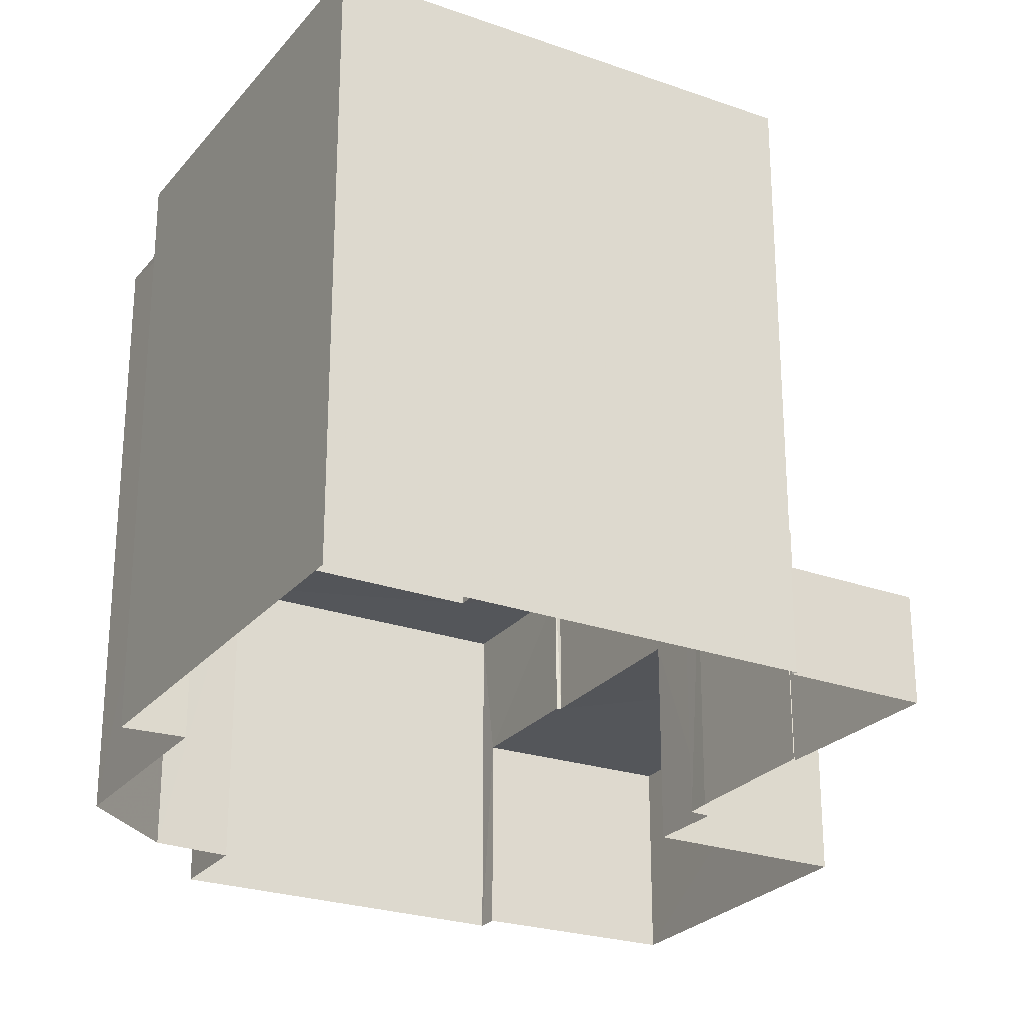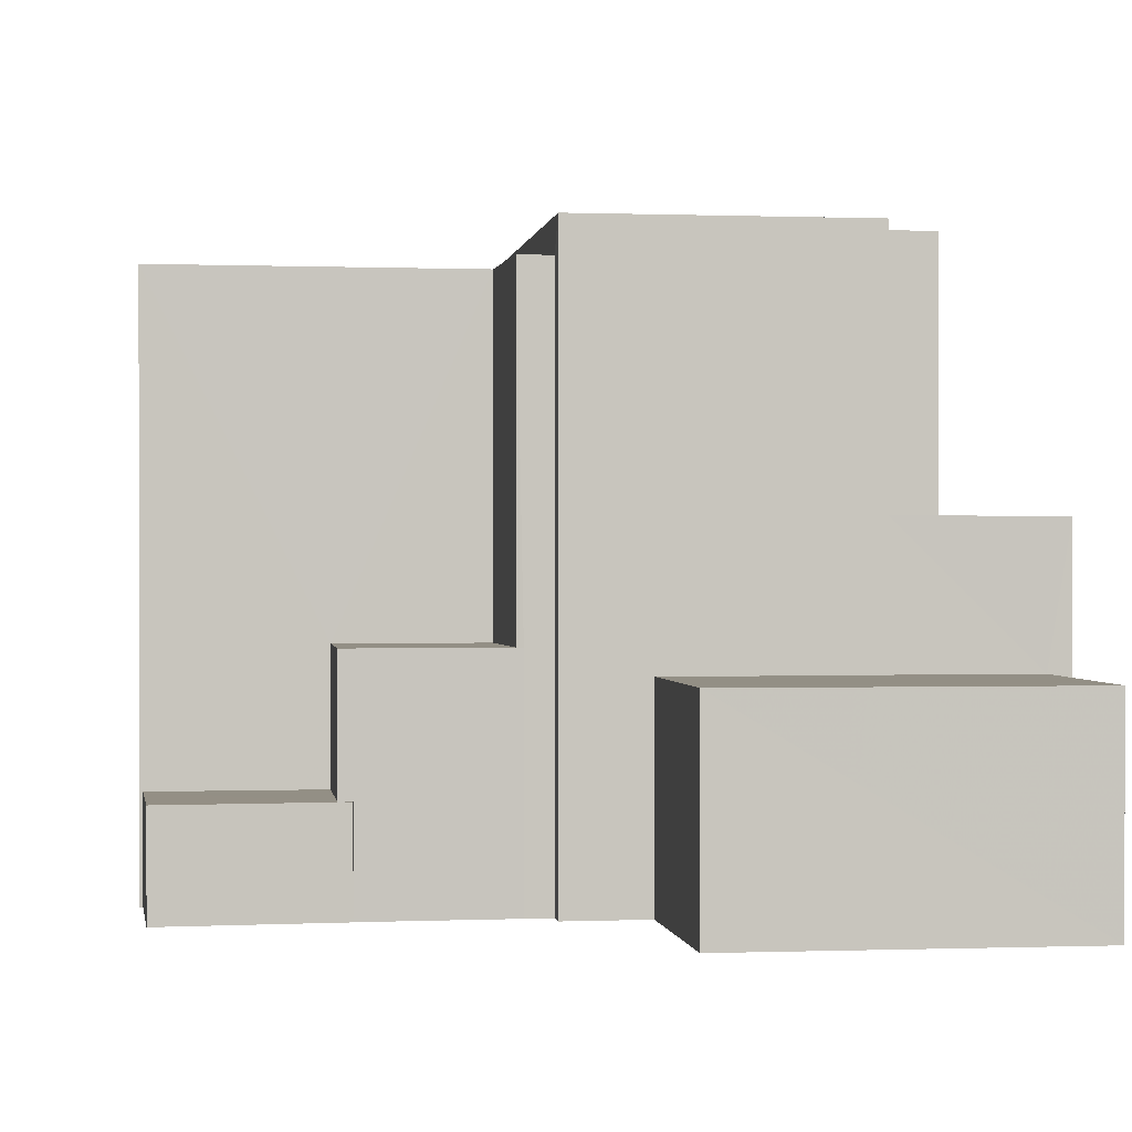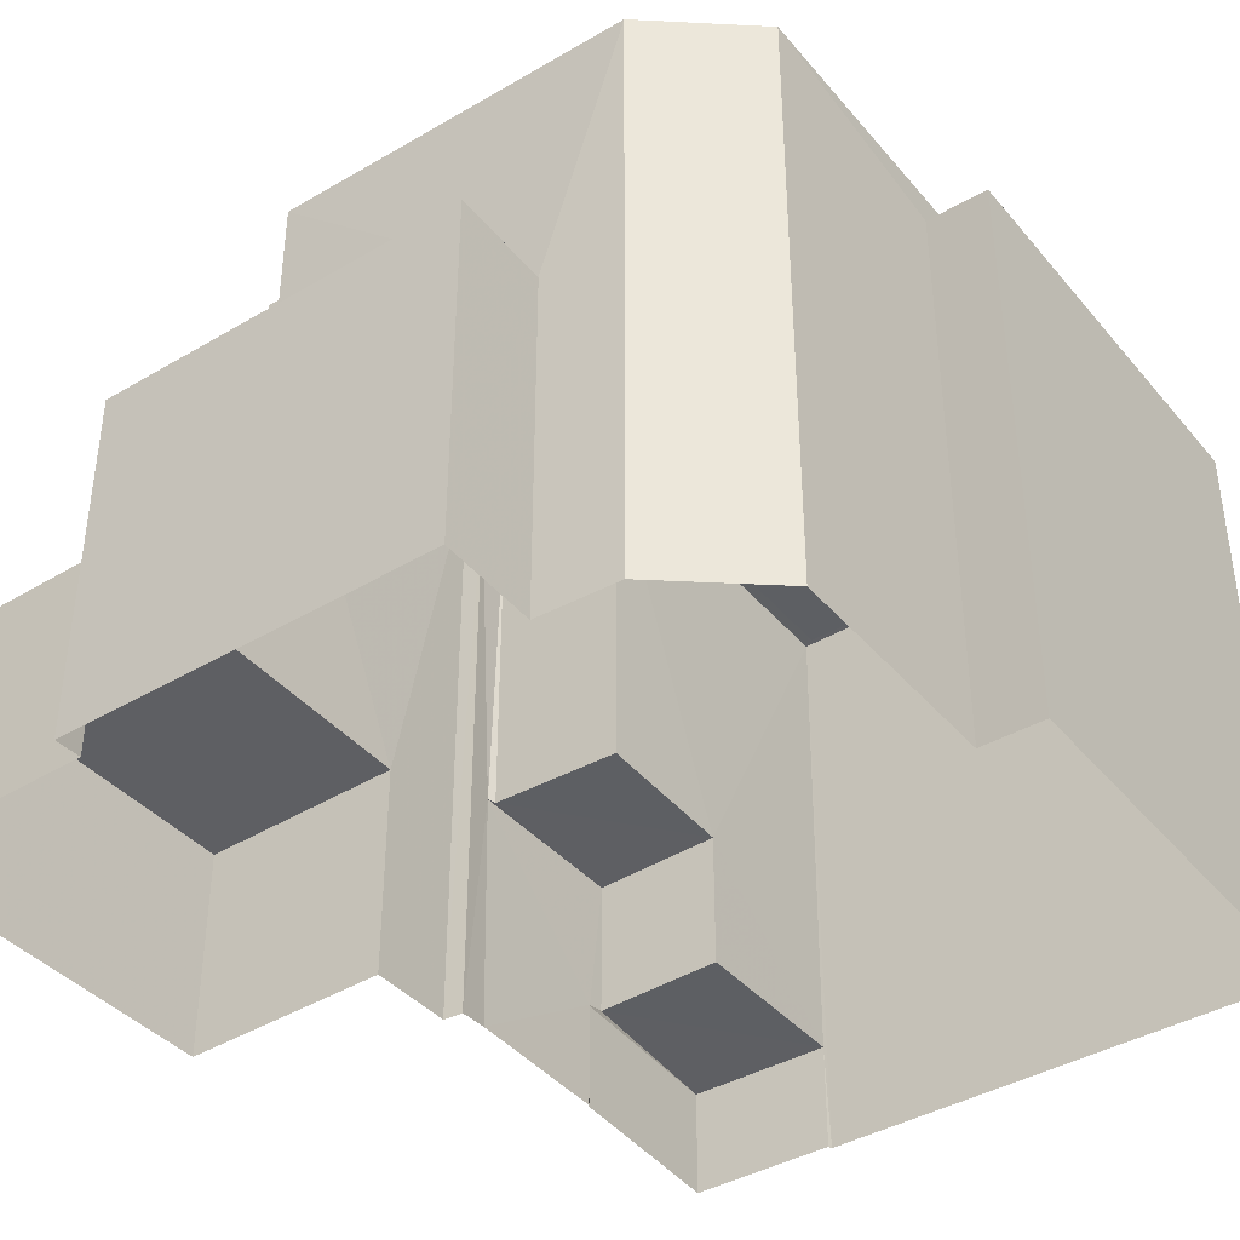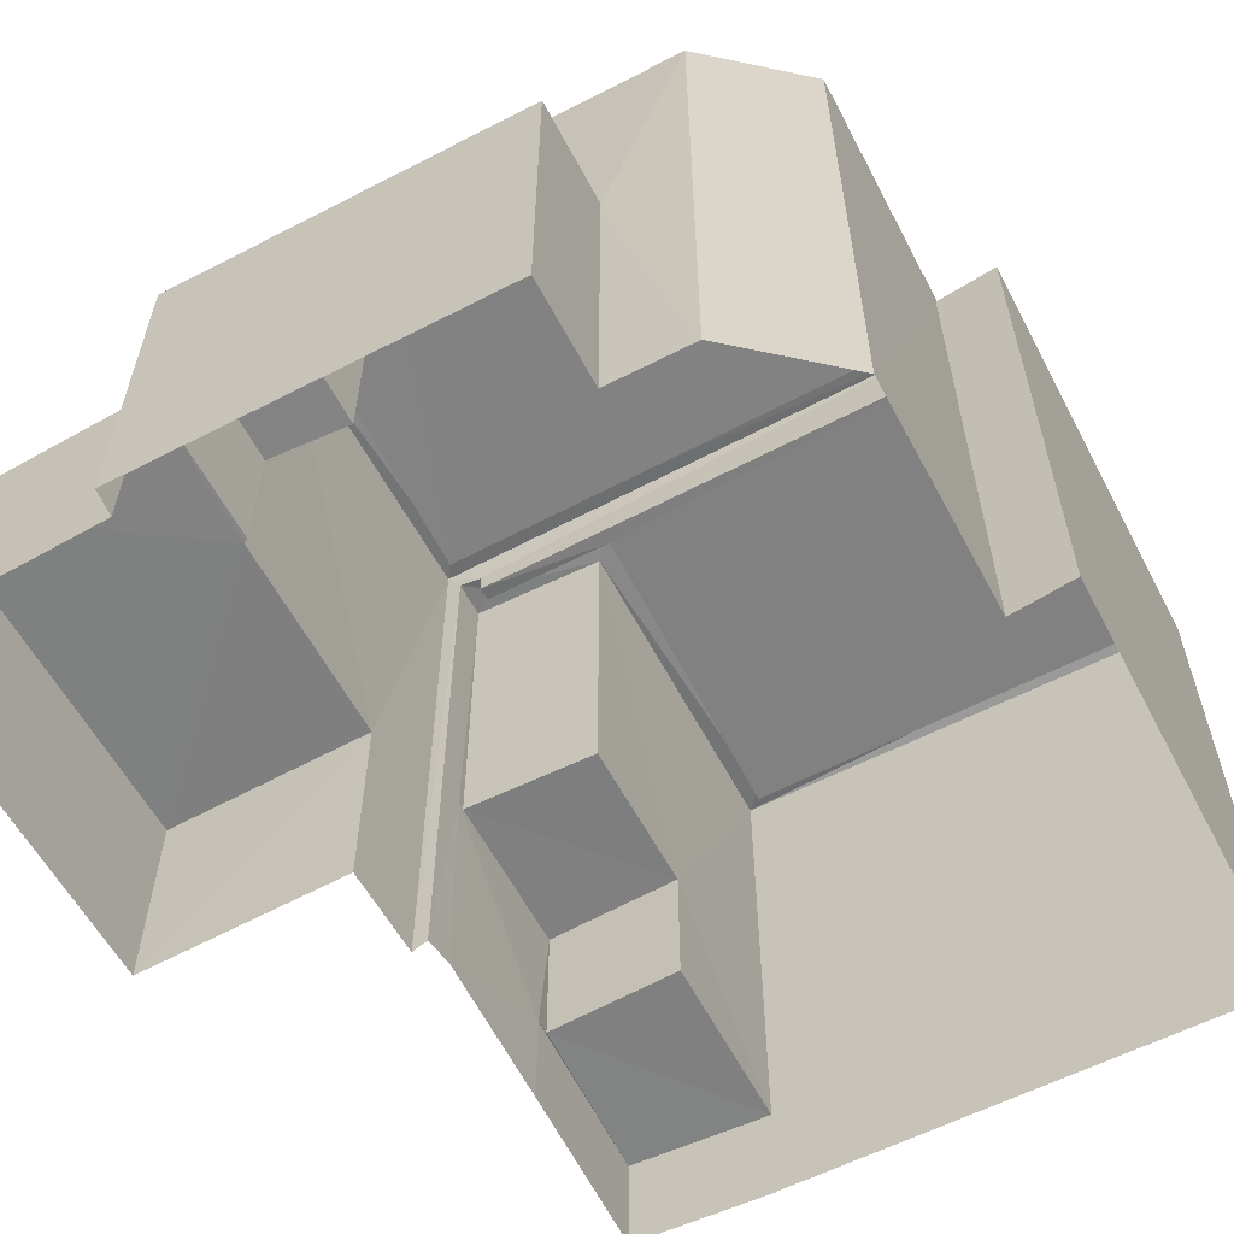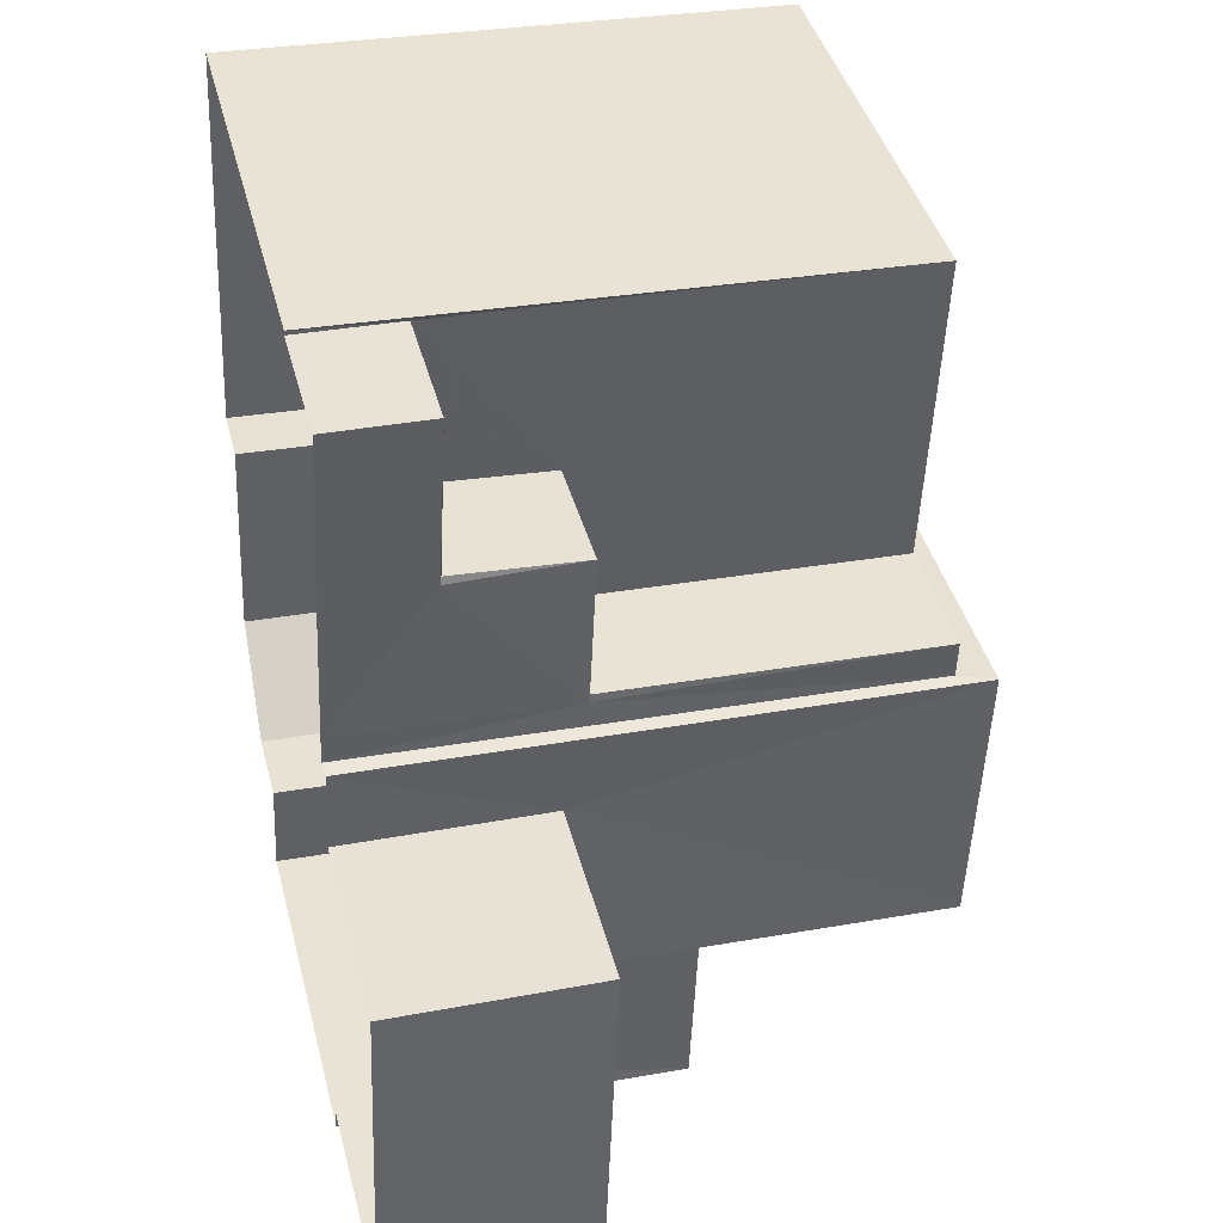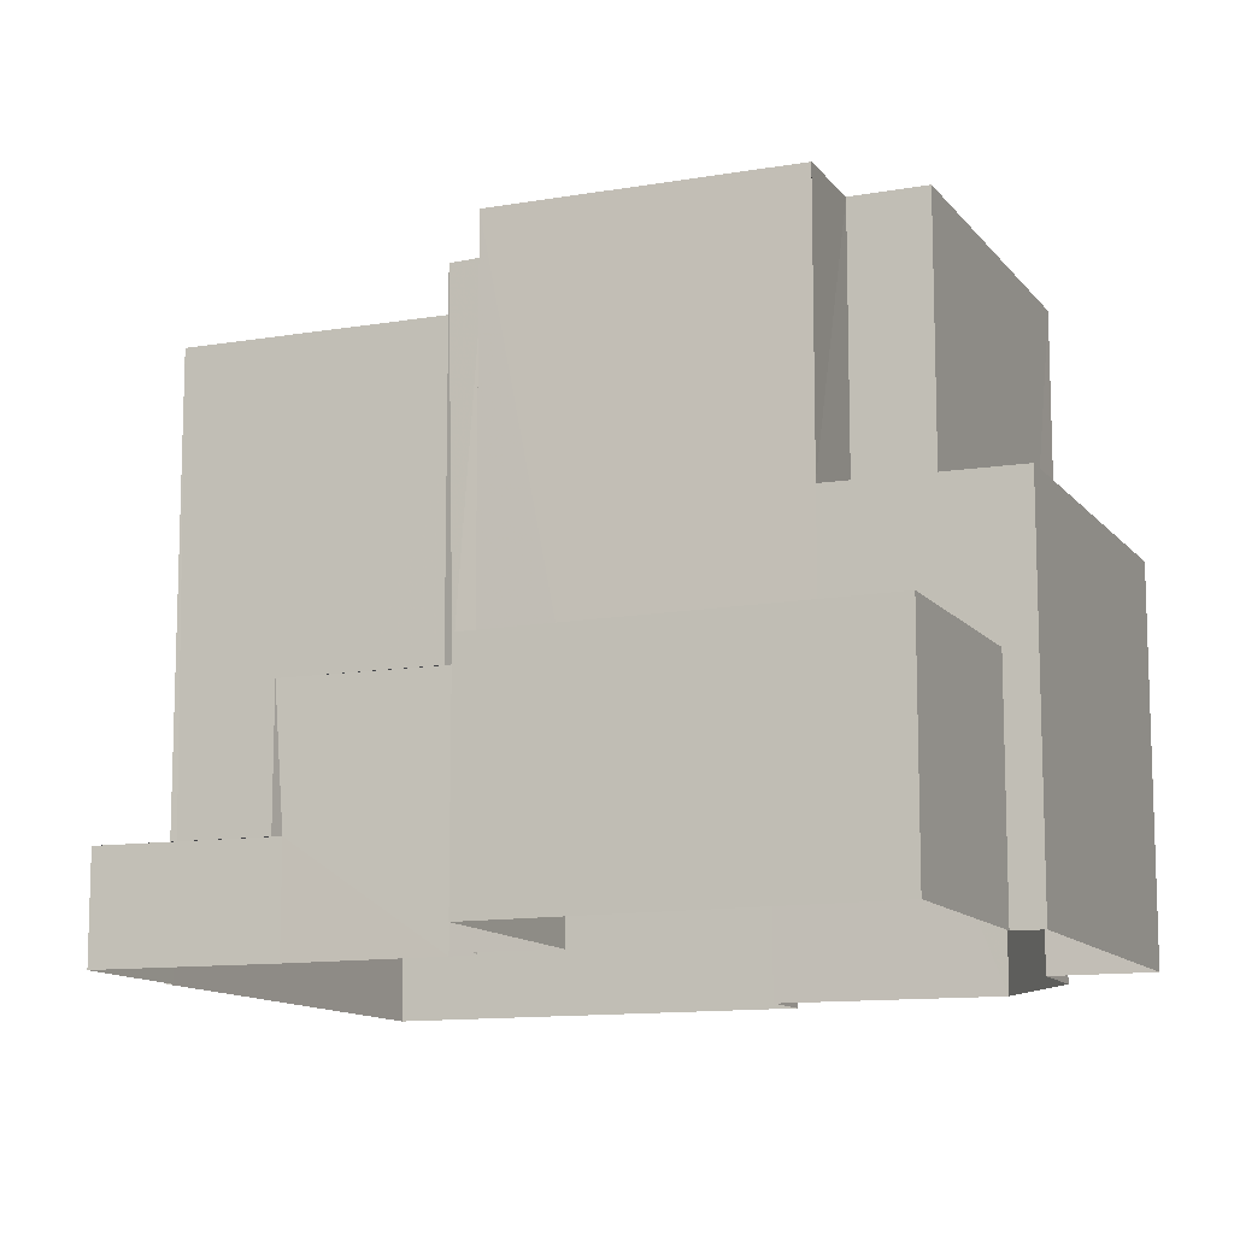
<metadata>
{"format":"obj","ext":"obj","renderer":"f3d","projection":"perspective","resolution":1024,"background":"white","views":[{"elev":-25.4,"azim":160.1,"up":"+Z"},{"elev":0.3,"azim":-88.4,"up":"+Z"},{"elev":-40.5,"azim":45.7,"up":"+Z"},{"elev":-60.3,"azim":37.8,"up":"+Z"},{"elev":30.5,"azim":-104.4,"up":"+Y"},{"elev":-11.9,"azim":-57.6,"up":"+Z"}]}
</metadata>
<code>
v 1.245e+05 7.857e+05 16.06
v 1.245e+05 7.857e+05 16.06
v 1.245e+05 7.857e+05 16.06
v 1.245e+05 7.857e+05 16.06
v 1.245e+05 7.857e+05 16.07
v 1.245e+05 7.857e+05 16.06
v 1.245e+05 7.857e+05 16.06
v 1.245e+05 7.857e+05 16.06
v 1.245e+05 7.857e+05 16.06
v 1.245e+05 7.857e+05 16.06
v 1.245e+05 7.857e+05 16.06
v 1.245e+05 7.857e+05 16.06
v 1.245e+05 7.857e+05 16.06
v 1.245e+05 7.857e+05 16.06
v 1.245e+05 7.857e+05 16.06
v 1.245e+05 7.857e+05 16.06
v 1.245e+05 7.857e+05 16.06
v 1.245e+05 7.857e+05 16.06
v 1.245e+05 7.857e+05 16.06
v 1.245e+05 7.857e+05 16.06
v 1.245e+05 7.857e+05 17.63
v 1.245e+05 7.857e+05 17.63
v 1.245e+05 7.857e+05 17.63
v 1.245e+05 7.857e+05 17.63
v 1.245e+05 7.857e+05 17.63
v 1.245e+05 7.857e+05 17.63
v 1.245e+05 7.857e+05 19.63
v 1.245e+05 7.857e+05 19.63
v 1.245e+05 7.857e+05 19.63
v 1.245e+05 7.857e+05 19.63
v 1.245e+05 7.857e+05 19.63
v 1.245e+05 7.857e+05 24.54
v 1.245e+05 7.857e+05 24.54
v 1.245e+05 7.857e+05 24.54
v 1.245e+05 7.857e+05 24.54
v 1.245e+05 7.857e+05 24.54
v 1.245e+05 7.857e+05 24.54
v 1.245e+05 7.857e+05 24.54
v 1.245e+05 7.857e+05 24.54
v 1.245e+05 7.857e+05 24.79
v 1.245e+05 7.857e+05 24.79
v 1.245e+05 7.857e+05 24.79
v 1.245e+05 7.857e+05 24.79
v 1.245e+05 7.857e+05 24.79
v 1.245e+05 7.857e+05 24.79
v 1.245e+05 7.857e+05 24.79
v 1.245e+05 7.857e+05 24.79
v 1.245e+05 7.857e+05 24.79
v 1.245e+05 7.857e+05 24.79
v 1.245e+05 7.857e+05 24.79
v 1.245e+05 7.857e+05 24.79
v 1.245e+05 7.857e+05 24.79
v 1.245e+05 7.857e+05 24.79
v 1.245e+05 7.857e+05 21.37
v 1.245e+05 7.857e+05 21.37
v 1.245e+05 7.857e+05 21.37
v 1.245e+05 7.857e+05 21.37
v 1.245e+05 7.857e+05 21.37
v 1.245e+05 7.857e+05 21.37
v 1.245e+05 7.857e+05 25.31
v 1.245e+05 7.857e+05 25.31
v 1.245e+05 7.857e+05 25.31
v 1.245e+05 7.857e+05 25.31
v 1.245e+05 7.857e+05 25.31
v 1.245e+05 7.857e+05 25.31
v 1.245e+05 7.857e+05 25.31
v 1.245e+05 7.857e+05 25.31
v 1.245e+05 7.857e+05 25.31
v 1.245e+05 7.857e+05 25.31
v 1.245e+05 7.857e+05 25.06
v 1.245e+05 7.857e+05 25.06
v 1.245e+05 7.857e+05 25.06
v 1.245e+05 7.857e+05 25.06
v 1.245e+05 7.857e+05 25.06
v 1.245e+05 7.857e+05 25.06
v 1.245e+05 7.857e+05 25.06
v 1.245e+05 7.857e+05 25.31
v 1.245e+05 7.857e+05 25.31
v 1.245e+05 7.857e+05 25.31
v 1.245e+05 7.857e+05 25.31
v 1.245e+05 7.857e+05 19.25
v 1.245e+05 7.857e+05 19.25
v 1.245e+05 7.857e+05 19.25
v 1.245e+05 7.857e+05 19.25
v 1.245e+05 7.857e+05 19.25
v 1.245e+05 7.857e+05 19.25
f 1 2 3
f 4 2 5
f 6 7 8
f 1 3 9
f 10 11 5
f 6 8 1
f 12 13 14
f 12 8 13
f 15 16 10
f 17 16 15
f 12 18 19
f 20 15 2
f 19 20 2
f 1 19 2
f 10 5 2
f 1 8 12
f 15 10 2
f 1 12 19
f 21 22 23
f 24 23 25
f 25 23 26
f 23 22 26
f 27 28 29
f 30 31 27
f 31 28 27
f 32 33 34
f 35 34 36
f 37 35 36
f 34 33 38
f 36 34 39
f 39 34 38
f 40 41 42
f 43 44 45
f 44 46 45
f 41 47 48
f 49 48 47
f 50 40 42
f 44 51 52
f 52 46 44
f 53 49 52
f 48 49 53
f 51 53 52
f 41 48 42
f 54 55 56
f 56 55 57
f 54 58 55
f 57 55 59
f 60 61 62
f 63 61 60
f 60 64 65
f 65 64 66
f 67 68 66
f 67 66 69
f 68 65 66
f 63 60 65
f 70 71 72
f 73 72 74
f 74 71 75
f 74 75 76
f 72 71 74
f 67 69 77
f 78 79 62
f 69 80 77
f 61 78 62
f 80 79 78
f 77 80 78
f 81 82 83
f 83 82 84
f 81 85 82
f 84 82 86
f 15 25 17
f 15 24 25
f 26 16 17
f 25 26 17
f 16 26 22
f 10 16 22
f 28 23 24
f 28 24 29
f 24 20 29
f 24 15 20
f 23 28 31
f 21 23 31
f 46 29 45
f 45 29 19
f 46 27 29
f 19 29 20
f 2 4 41
f 40 2 41
f 30 52 31
f 22 21 31
f 10 22 11
f 31 52 49
f 11 22 49
f 22 31 49
f 11 47 5
f 11 49 47
f 47 4 5
f 47 41 4
f 27 46 52
f 30 27 52
f 33 48 38
f 33 42 48
f 32 42 33
f 32 50 42
f 35 37 44
f 43 35 44
f 51 37 36
f 51 44 37
f 53 36 39
f 53 51 36
f 48 39 38
f 48 53 39
f 58 54 6
f 1 58 6
f 54 7 6
f 54 56 7
f 57 81 56
f 56 81 7
f 57 85 81
f 7 81 8
f 64 58 66
f 66 58 9
f 64 55 58
f 9 58 1
f 69 9 3
f 69 66 9
f 32 34 50
f 2 40 3
f 34 80 50
f 3 40 69
f 40 80 69
f 50 80 40
f 82 62 86
f 12 86 18
f 18 86 79
f 86 62 79
f 79 45 18
f 18 45 19
f 79 80 43
f 43 80 34
f 43 34 35
f 45 79 43
f 55 64 60
f 59 55 60
f 85 57 82
f 82 57 62
f 62 57 60
f 57 59 60
f 77 71 70
f 67 77 70
f 67 70 72
f 68 67 72
f 68 72 73
f 65 68 73
f 63 73 74
f 63 65 73
f 61 74 76
f 61 63 74
f 78 76 75
f 78 61 76
f 77 75 71
f 77 78 75
f 86 14 84
f 86 12 14
f 81 13 8
f 81 83 13
f 84 14 13
f 83 84 13

</code>
